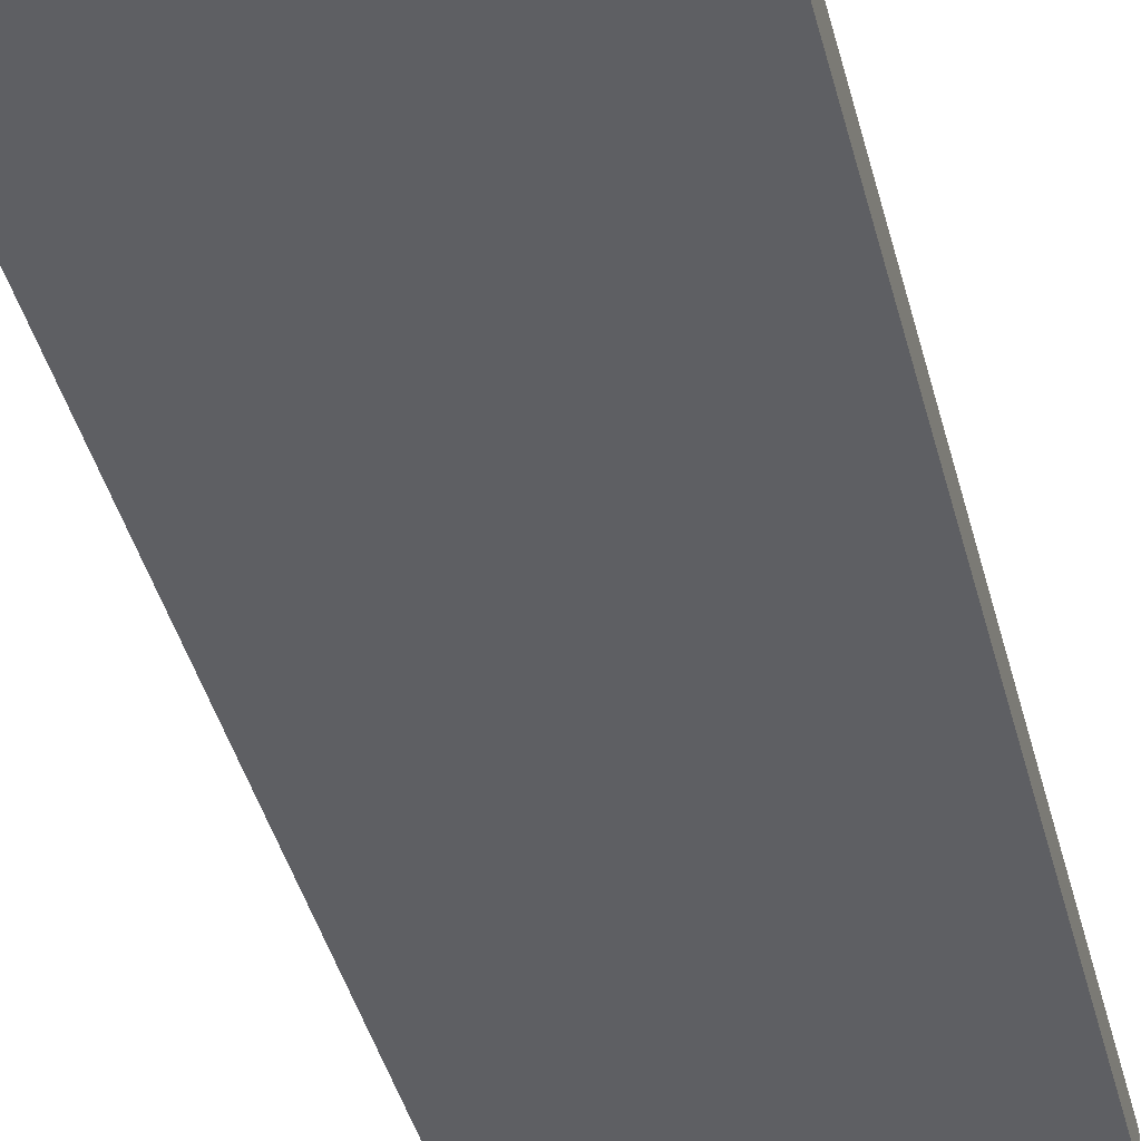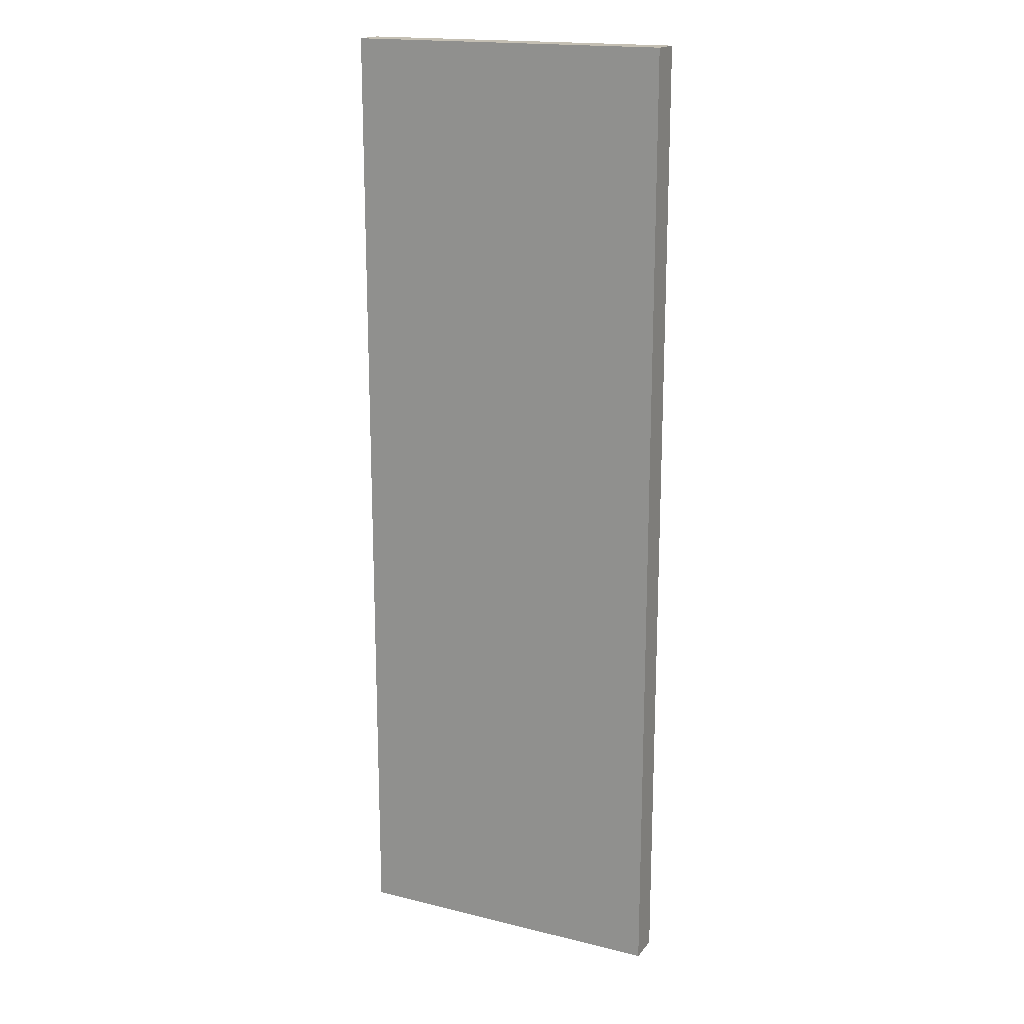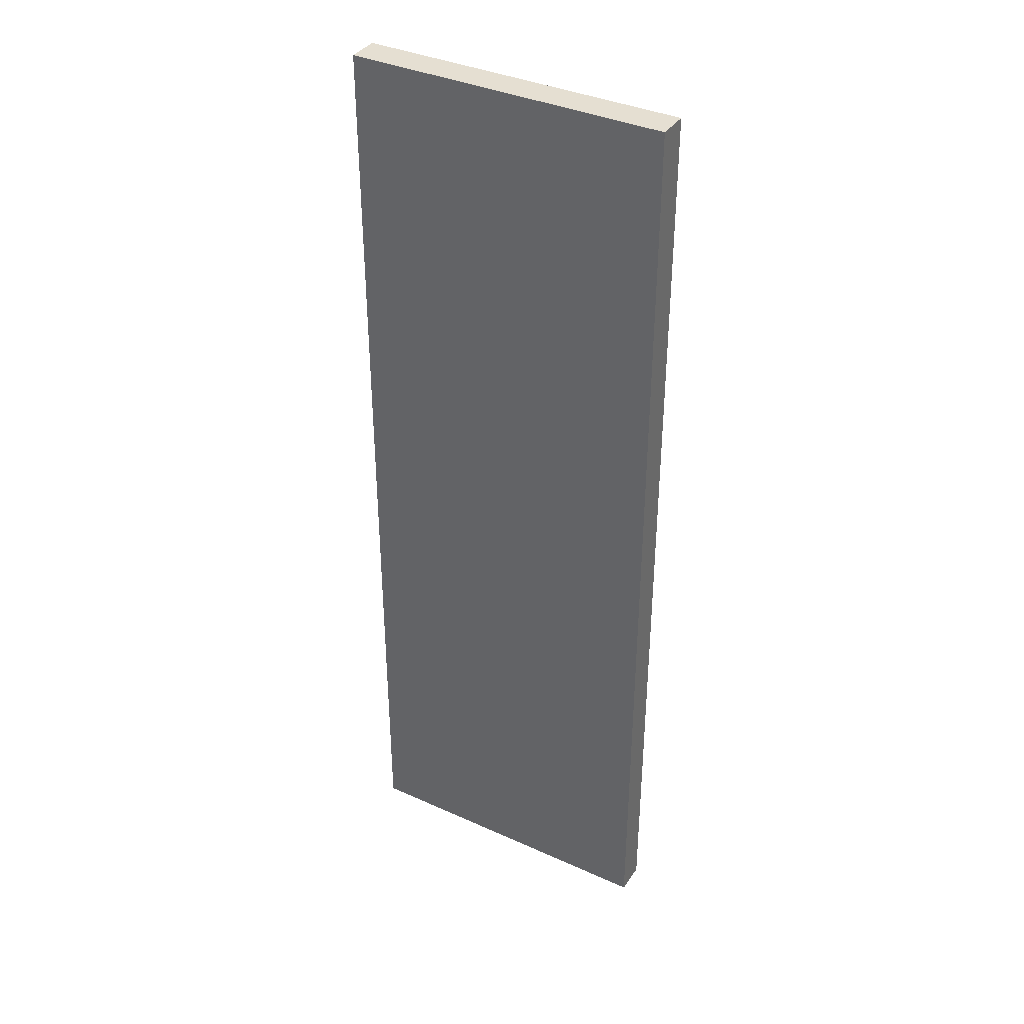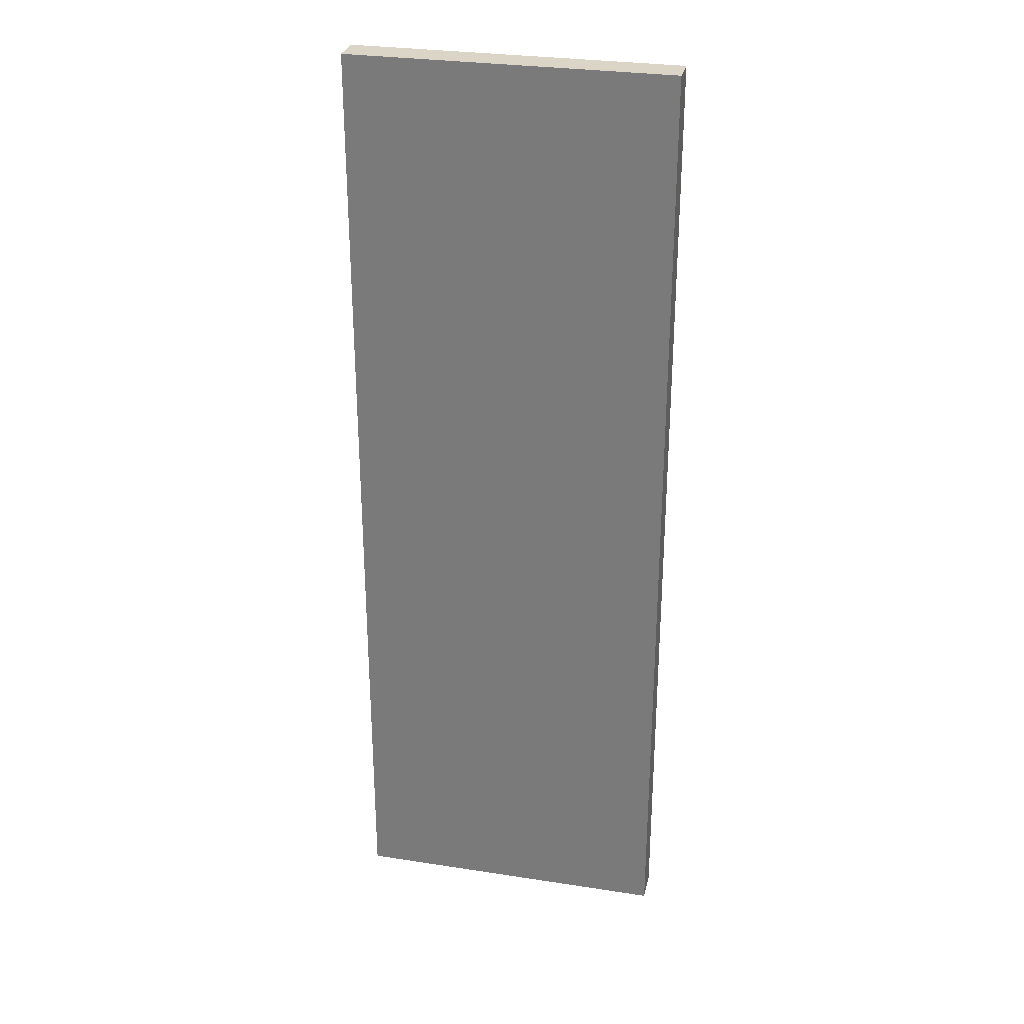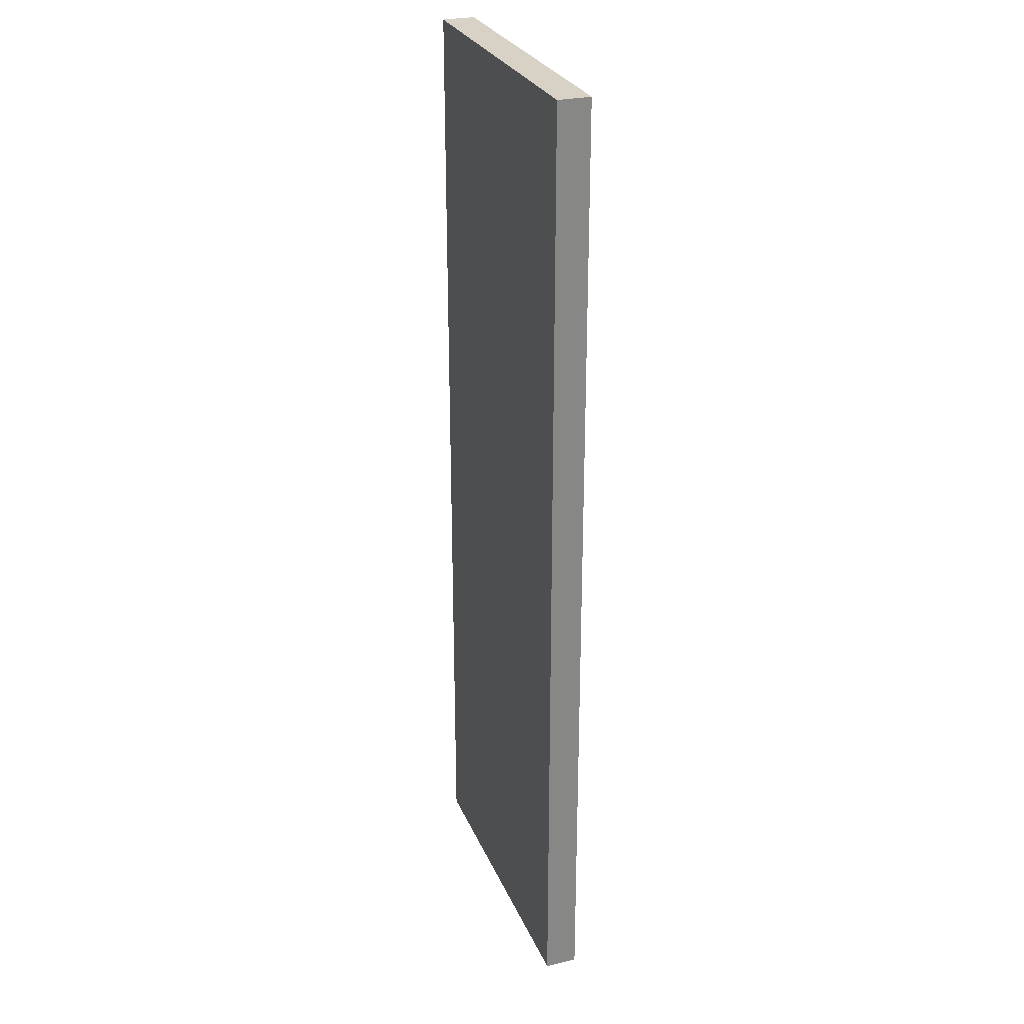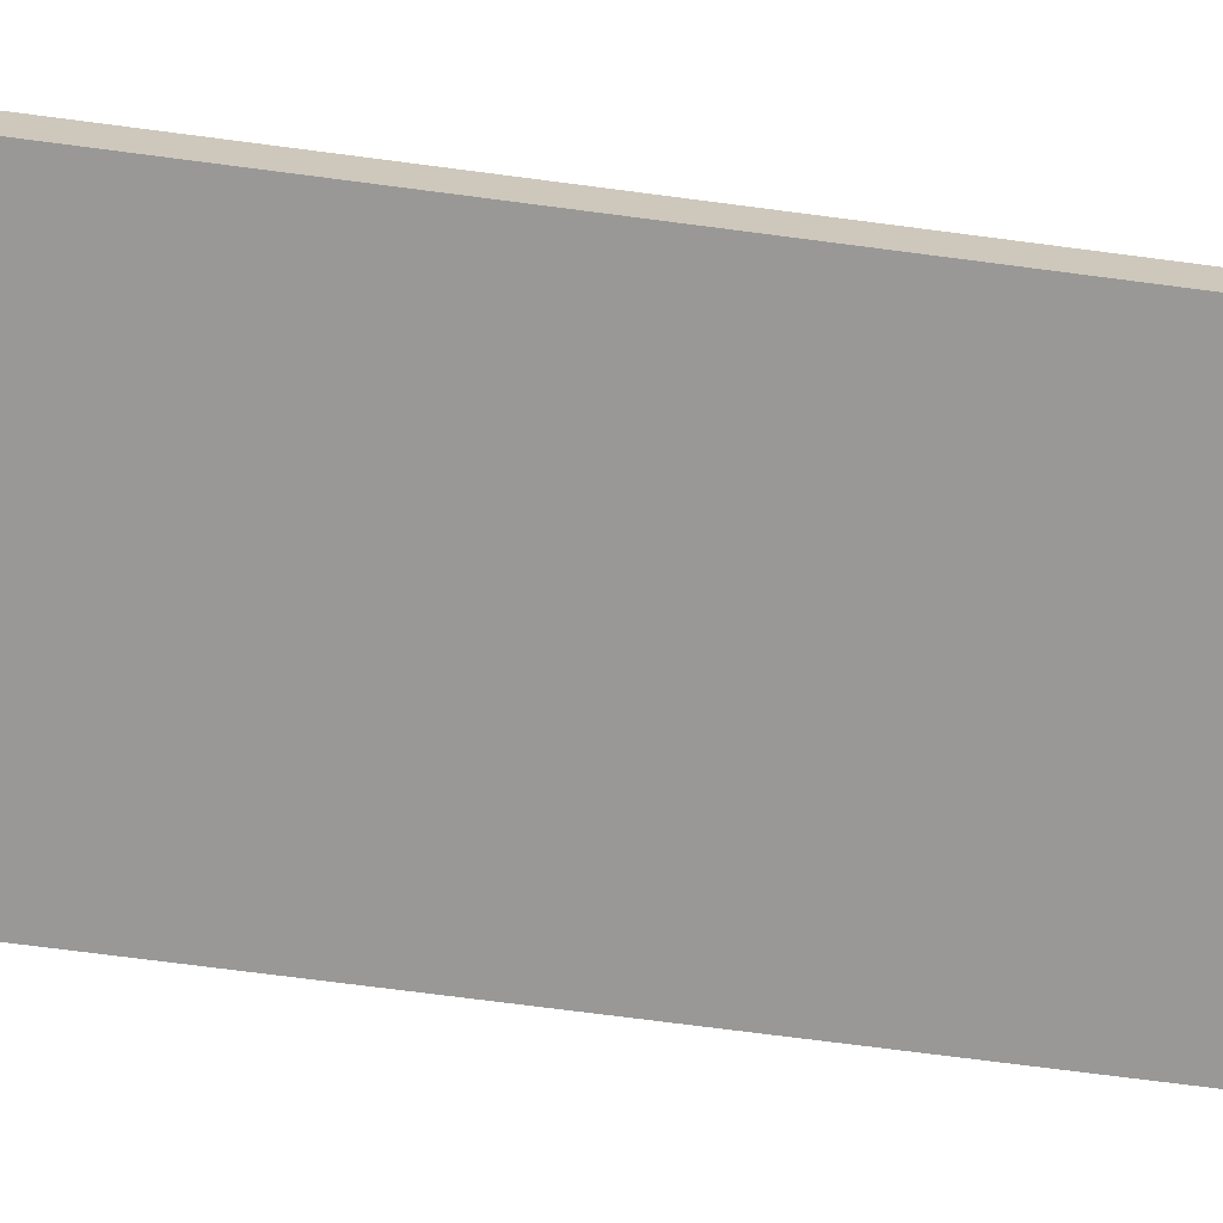
<metadata>
{"format":"obj","ext":"obj","renderer":"f3d","projection":"perspective","resolution":1024,"background":"white","views":[{"elev":-40.5,"azim":-166.2,"up":"+Z"},{"elev":17.8,"azim":-154.3,"up":"+Y"},{"elev":37.4,"azim":-150.0,"up":"+Y"},{"elev":29.5,"azim":-167.2,"up":"+Y"},{"elev":27.6,"azim":70.4,"up":"+Y"},{"elev":-68.6,"azim":82.4,"up":"+Z"}]}
</metadata>
<code>
v  -25 0 -784.5
v  -25 0 -785.5
v  -15 0 -785.5
v  -15 0 -784.5
v  -25 30 -784.5
v  -15 30 -784.5
v  -15 30 -785.5
v  -25 30 -785.5
o Box129
g Box129
f 1 2 3
f 3 4 1
f 5 6 7
f 7 8 5
f 1 4 6
f 6 5 1
f 4 3 7
f 7 6 4
f 3 2 8
f 8 7 3
f 2 1 5
f 5 8 2

</code>
